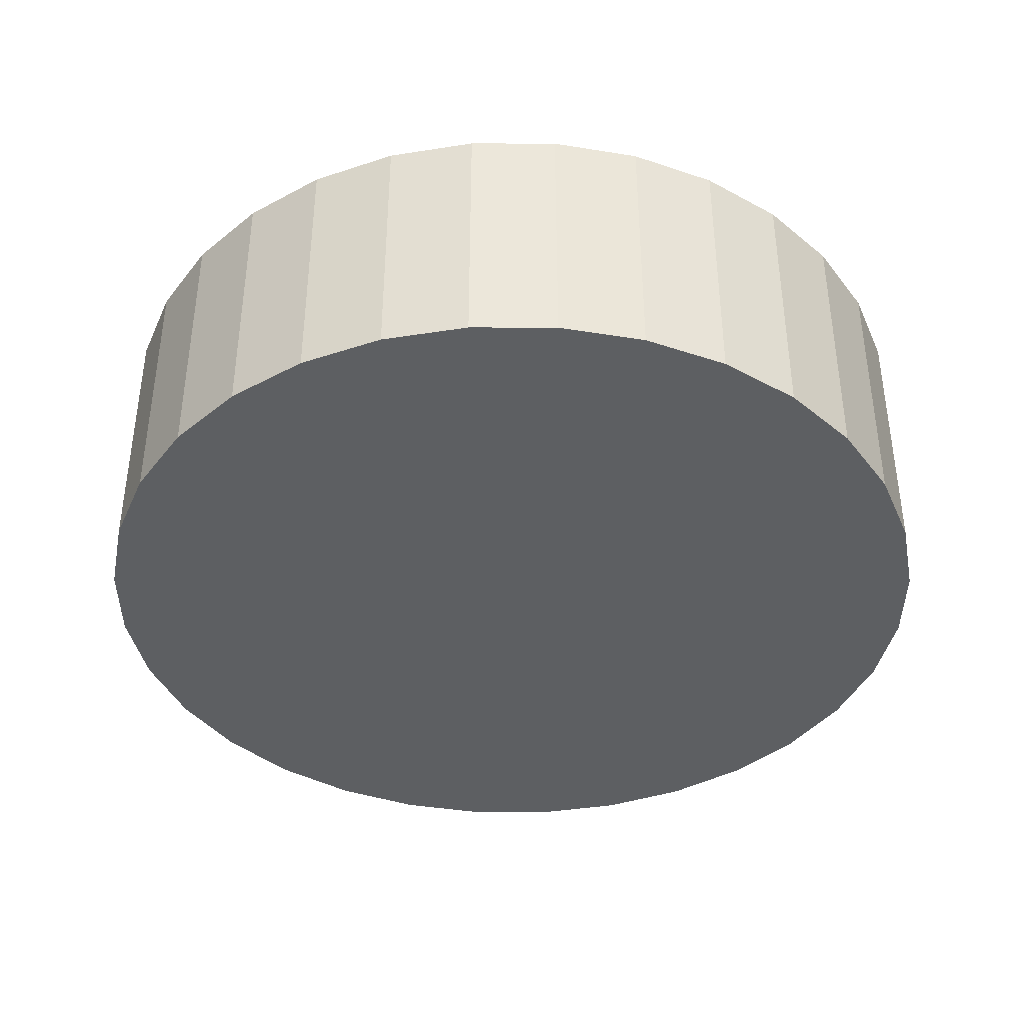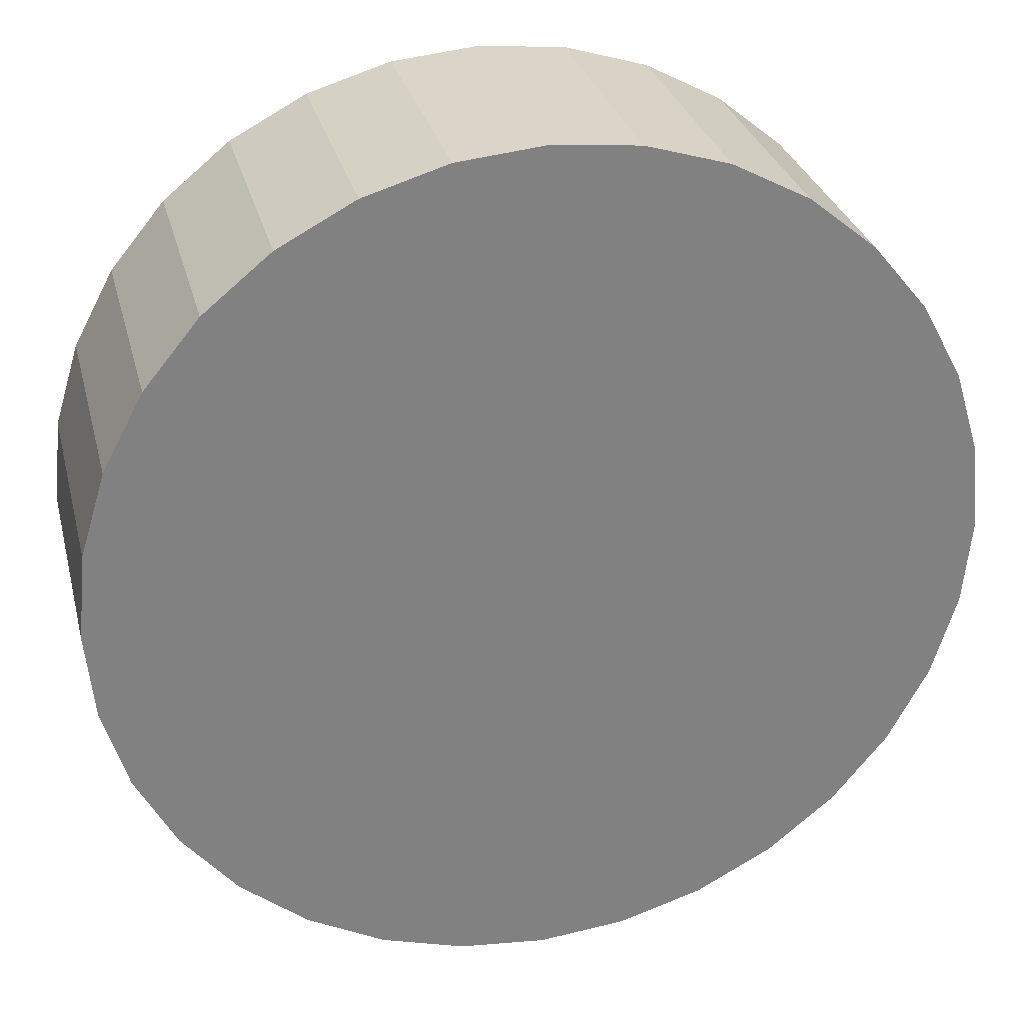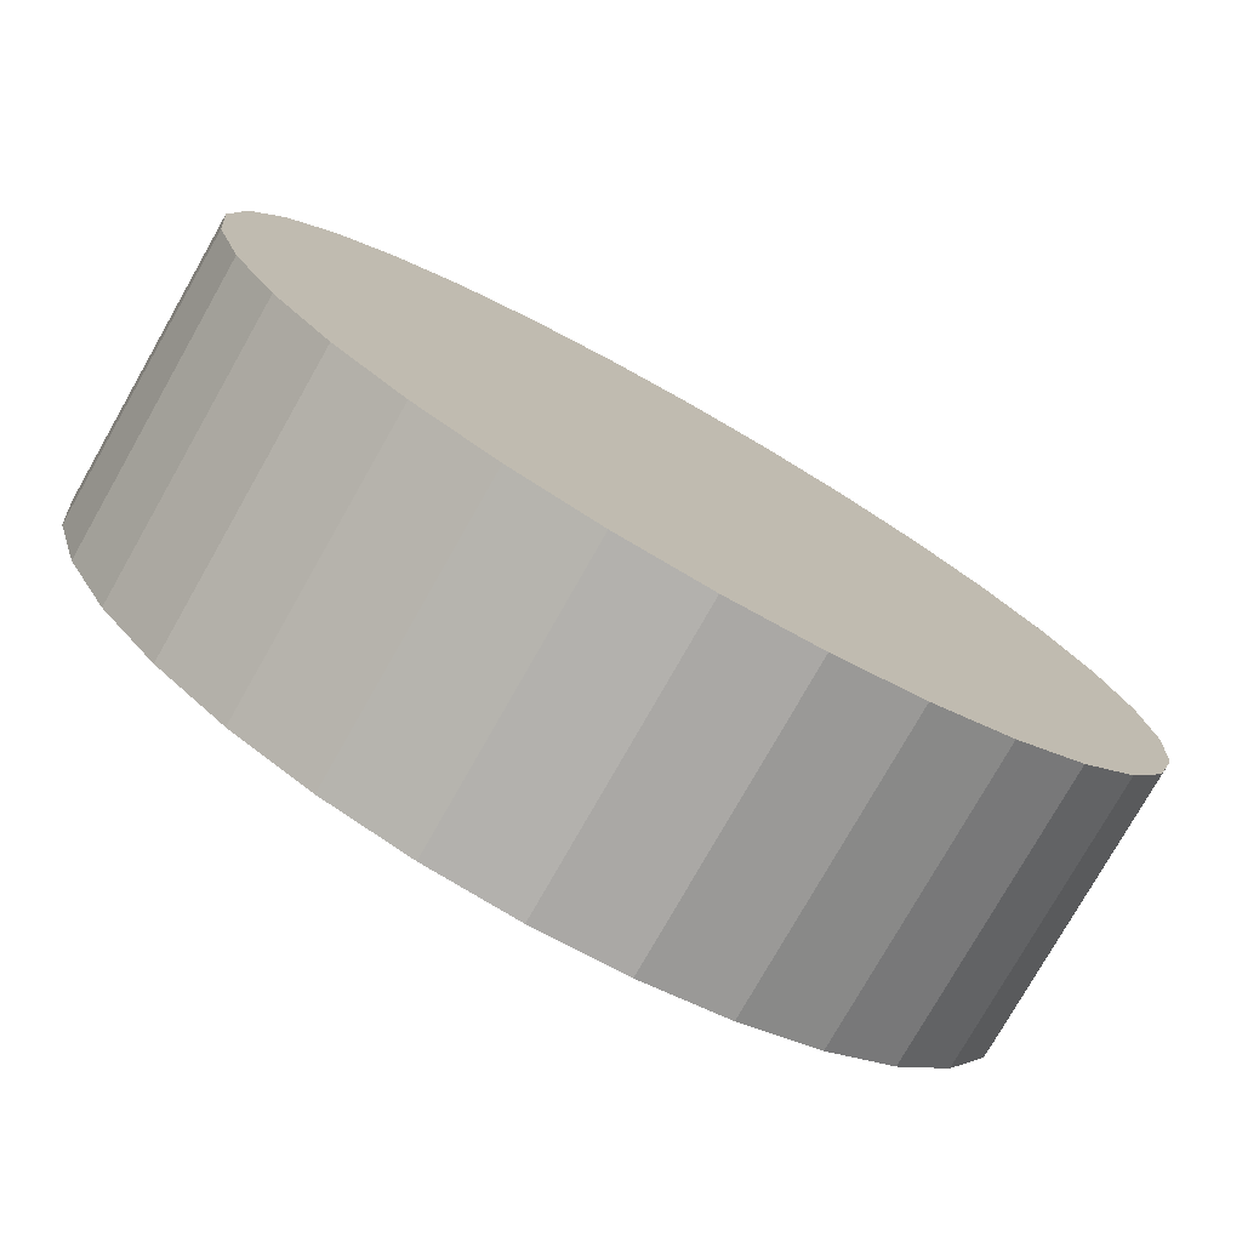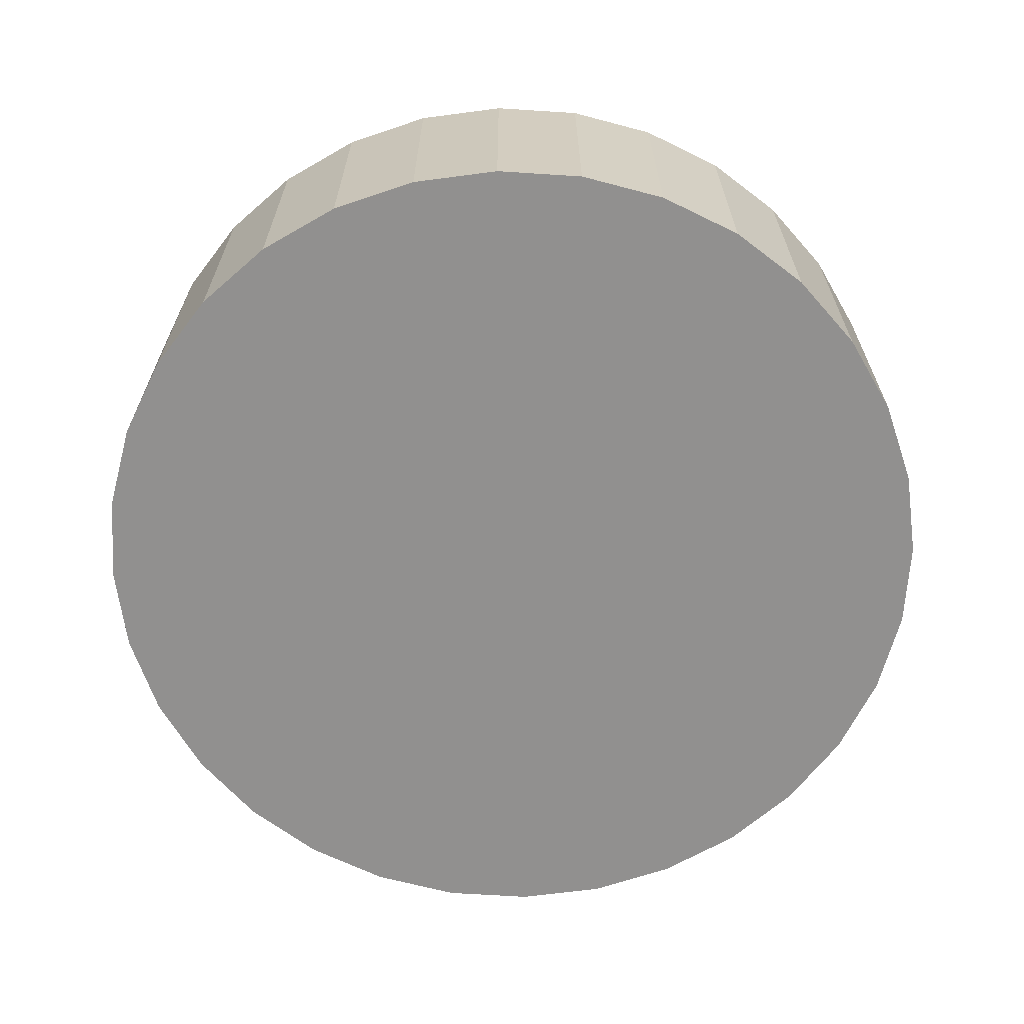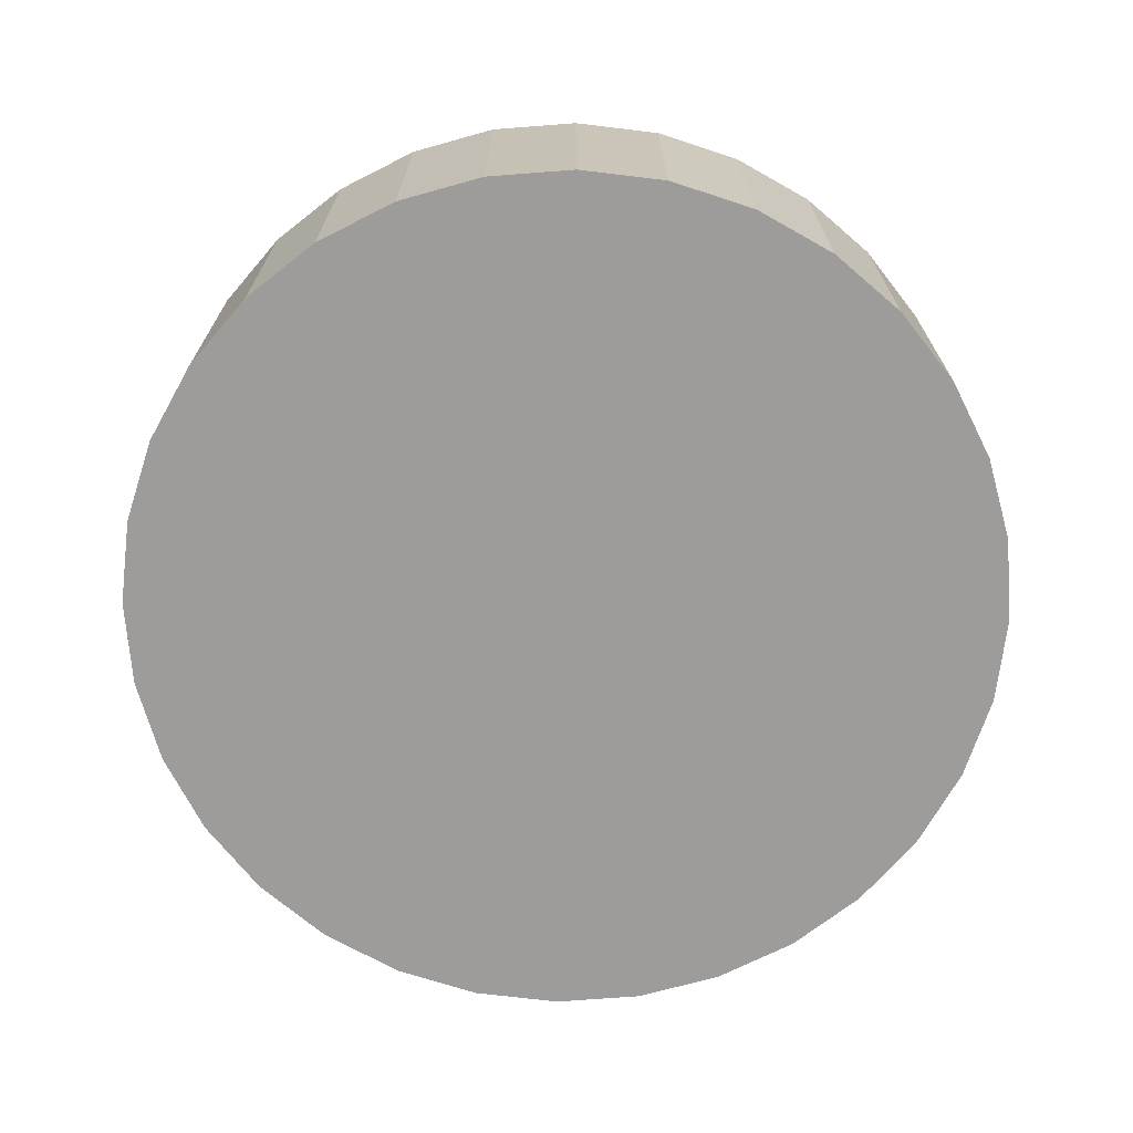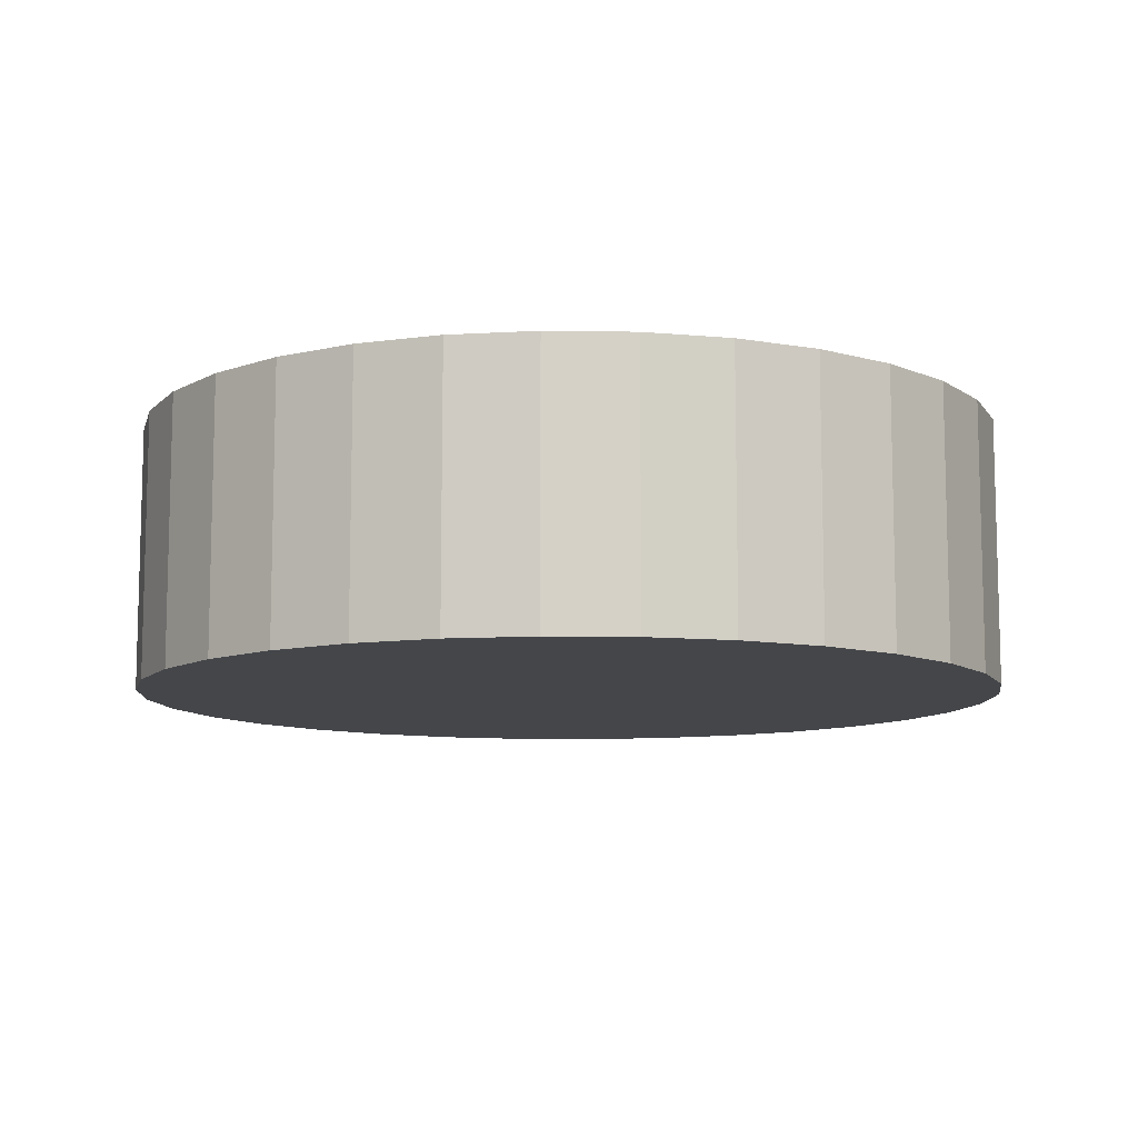
<metadata>
{"format":"obj","ext":"obj","renderer":"f3d","projection":"perspective","resolution":1024,"background":"white","views":[{"elev":-39.7,"azim":-140.8,"up":"+Z"},{"elev":29.7,"azim":-13.8,"up":"+Y"},{"elev":-77.5,"azim":150.4,"up":"+Y"},{"elev":-65.7,"azim":-76.8,"up":"+Z"},{"elev":-70.2,"azim":32.5,"up":"+Z"},{"elev":-9.8,"azim":-154.3,"up":"+Z"}]}
</metadata>
<code>
g Cylinder
v -0 0.01 -0.003042
v 0.001951 0.009808 -0.003042
v 0.001951 0.009808 0.003042
v -0 0.01 0.003042
v 0.001951 0.009808 -0.003042
v 0.003827 0.009239 -0.003042
v 0.003827 0.009239 0.003042
v 0.001951 0.009808 0.003042
v 0.003827 0.009239 -0.003042
v 0.005556 0.008315 -0.003042
v 0.005556 0.008315 0.003042
v 0.003827 0.009239 0.003042
v 0.005556 0.008315 -0.003042
v 0.007071 0.007071 -0.003042
v 0.007071 0.007071 0.003042
v 0.005556 0.008315 0.003042
v 0.007071 0.007071 -0.003042
v 0.008315 0.005556 -0.003042
v 0.008315 0.005556 0.003042
v 0.007071 0.007071 0.003042
v 0.008315 0.005556 -0.003042
v 0.009239 0.003827 -0.003042
v 0.009239 0.003827 0.003042
v 0.008315 0.005556 0.003042
v 0.009239 0.003827 -0.003042
v 0.009808 0.001951 -0.003042
v 0.009808 0.001951 0.003042
v 0.009239 0.003827 0.003042
v 0.009808 0.001951 -0.003042
v 0.01 -0 -0.003042
v 0.01 -0 0.003042
v 0.009808 0.001951 0.003042
v 0.01 -0 -0.003042
v 0.009808 -0.001951 -0.003042
v 0.009808 -0.001951 0.003042
v 0.01 -0 0.003042
v 0.009808 -0.001951 -0.003042
v 0.009239 -0.003827 -0.003042
v 0.009239 -0.003827 0.003042
v 0.009808 -0.001951 0.003042
v 0.009239 -0.003827 -0.003042
v 0.008315 -0.005556 -0.003042
v 0.008315 -0.005556 0.003042
v 0.009239 -0.003827 0.003042
v 0.008315 -0.005556 -0.003042
v 0.007071 -0.007071 -0.003042
v 0.007071 -0.007071 0.003042
v 0.008315 -0.005556 0.003042
v 0.007071 -0.007071 -0.003042
v 0.005556 -0.008315 -0.003042
v 0.005556 -0.008315 0.003042
v 0.007071 -0.007071 0.003042
v 0.005556 -0.008315 -0.003042
v 0.003827 -0.009239 -0.003042
v 0.003827 -0.009239 0.003042
v 0.005556 -0.008315 0.003042
v 0.003827 -0.009239 -0.003042
v 0.001951 -0.009808 -0.003042
v 0.001951 -0.009808 0.003042
v 0.003827 -0.009239 0.003042
v 0.001951 -0.009808 -0.003042
v -0 -0.01 -0.003042
v -0 -0.01 0.003042
v 0.001951 -0.009808 0.003042
v -0 -0.01 -0.003042
v -0.001951 -0.009808 -0.003042
v -0.001951 -0.009808 0.003042
v -0 -0.01 0.003042
v -0.001951 -0.009808 -0.003042
v -0.003827 -0.009239 -0.003042
v -0.003827 -0.009239 0.003042
v -0.001951 -0.009808 0.003042
v -0.003827 -0.009239 -0.003042
v -0.005556 -0.008315 -0.003042
v -0.005556 -0.008315 0.003042
v -0.003827 -0.009239 0.003042
v -0.005556 -0.008315 -0.003042
v -0.007071 -0.007071 -0.003042
v -0.007071 -0.007071 0.003042
v -0.005556 -0.008315 0.003042
v -0.007071 -0.007071 -0.003042
v -0.008315 -0.005556 -0.003042
v -0.008315 -0.005556 0.003042
v -0.007071 -0.007071 0.003042
v -0.008315 -0.005556 -0.003042
v -0.009239 -0.003827 -0.003042
v -0.009239 -0.003827 0.003042
v -0.008315 -0.005556 0.003042
v -0.009239 -0.003827 -0.003042
v -0.009808 -0.001951 -0.003042
v -0.009808 -0.001951 0.003042
v -0.009239 -0.003827 0.003042
v -0.009808 -0.001951 -0.003042
v -0.01 0 -0.003042
v -0.01 0 0.003042
v -0.009808 -0.001951 0.003042
v -0.01 0 -0.003042
v -0.009808 0.001951 -0.003042
v -0.009808 0.001951 0.003042
v -0.01 0 0.003042
v -0.009808 0.001951 -0.003042
v -0.009239 0.003827 -0.003042
v -0.009239 0.003827 0.003042
v -0.009808 0.001951 0.003042
v -0.009239 0.003827 -0.003042
v -0.008315 0.005556 -0.003042
v -0.008315 0.005556 0.003042
v -0.009239 0.003827 0.003042
v -0.008315 0.005556 -0.003042
v -0.007071 0.007071 -0.003042
v -0.007071 0.007071 0.003042
v -0.008315 0.005556 0.003042
v -0.007071 0.007071 -0.003042
v -0.005556 0.008315 -0.003042
v -0.005556 0.008315 0.003042
v -0.007071 0.007071 0.003042
v -0.005556 0.008315 -0.003042
v -0.003827 0.009239 -0.003042
v -0.003827 0.009239 0.003042
v -0.005556 0.008315 0.003042
v 0.009808 0.001951 0.003042
v 0.01 -0 0.003042
v 0.009808 -0.001951 0.003042
v 0.009239 -0.003827 0.003042
v 0.009239 0.003827 0.003042
v 0.008315 -0.005556 0.003042
v 0.008315 0.005556 0.003042
v 0.007071 0.007071 0.003042
v 0.007071 -0.007071 0.003042
v 0.005556 0.008315 0.003042
v 0.005556 -0.008315 0.003042
v 0.003827 0.009239 0.003042
v 0.003827 -0.009239 0.003042
v 0.001951 0.009808 0.003042
v 0.001951 -0.009808 0.003042
v -0 0.01 0.003042
v -0 -0.01 0.003042
v -0.001951 0.009808 0.003042
v -0.001951 -0.009808 0.003042
v -0.003827 0.009239 0.003042
v -0.003827 -0.009239 0.003042
v -0.005556 0.008315 0.003042
v -0.005556 -0.008315 0.003042
v -0.007071 0.007071 0.003042
v -0.007071 -0.007071 0.003042
v -0.008315 0.005556 0.003042
v -0.008315 -0.005556 0.003042
v -0.009239 0.003827 0.003042
v -0.009239 -0.003827 0.003042
v -0.009808 0.001951 0.003042
v -0.009808 -0.001951 0.003042
v -0.01 0 0.003042
v -0.001951 0.009808 -0.003042
v -0 0.01 -0.003042
v -0 0.01 0.003042
v -0.001951 0.009808 0.003042
v -0.003827 0.009239 -0.003042
v -0.001951 0.009808 -0.003042
v -0.001951 0.009808 0.003042
v -0.003827 0.009239 0.003042
v 0.009808 -0.001951 -0.003042
v 0.01 -0 -0.003042
v 0.009808 0.001951 -0.003042
v 0.009239 -0.003827 -0.003042
v 0.009239 0.003827 -0.003042
v 0.008315 -0.005556 -0.003042
v 0.008315 0.005556 -0.003042
v 0.007071 -0.007071 -0.003042
v 0.007071 0.007071 -0.003042
v 0.005556 -0.008315 -0.003042
v 0.005556 0.008315 -0.003042
v 0.003827 0.009239 -0.003042
v 0.003827 -0.009239 -0.003042
v 0.001951 0.009808 -0.003042
v 0.001951 -0.009808 -0.003042
v -0 0.01 -0.003042
v -0 -0.01 -0.003042
v -0.001951 0.009808 -0.003042
v -0.001951 -0.009808 -0.003042
v -0.003827 0.009239 -0.003042
v -0.003827 -0.009239 -0.003042
v -0.005556 0.008315 -0.003042
v -0.005556 -0.008315 -0.003042
v -0.007071 0.007071 -0.003042
v -0.007071 -0.007071 -0.003042
v -0.008315 0.005556 -0.003042
v -0.008315 -0.005556 -0.003042
v -0.009239 0.003827 -0.003042
v -0.009239 -0.003827 -0.003042
v -0.009808 0.001951 -0.003042
v -0.009808 -0.001951 -0.003042
v -0.01 0 -0.003042
g Cylinder_0
f -190 -191 -192
f -189 -190 -192
f -186 -187 -188
f -185 -186 -188
f -182 -183 -184
f -181 -182 -184
f -178 -179 -180
f -177 -178 -180
f -174 -175 -176
f -173 -174 -176
f -170 -171 -172
f -169 -170 -172
f -166 -167 -168
f -165 -166 -168
f -162 -163 -164
f -161 -162 -164
f -158 -159 -160
f -157 -158 -160
f -154 -155 -156
f -153 -154 -156
f -150 -151 -152
f -149 -150 -152
f -146 -147 -148
f -145 -146 -148
f -142 -143 -144
f -141 -142 -144
f -138 -139 -140
f -137 -138 -140
f -134 -135 -136
f -133 -134 -136
f -130 -131 -132
f -129 -130 -132
f -126 -127 -128
f -125 -126 -128
f -122 -123 -124
f -121 -122 -124
f -118 -119 -120
f -117 -118 -120
f -114 -115 -116
f -113 -114 -116
f -110 -111 -112
f -109 -110 -112
f -106 -107 -108
f -105 -106 -108
f -102 -103 -104
f -101 -102 -104
f -98 -99 -100
f -97 -98 -100
f -94 -95 -96
f -93 -94 -96
f -90 -91 -92
f -89 -90 -92
f -86 -87 -88
f -85 -86 -88
f -82 -83 -84
f -81 -82 -84
f -78 -79 -80
f -77 -78 -80
f -74 -75 -76
f -73 -74 -76
f -70 -71 -72
f -72 -69 -70
f -72 -68 -69
f -68 -67 -69
f -68 -66 -67
f -66 -65 -67
f -65 -64 -67
f -65 -63 -64
f -63 -62 -64
f -63 -61 -62
f -61 -60 -62
f -61 -59 -60
f -59 -58 -60
f -59 -57 -58
f -57 -56 -58
f -57 -55 -56
f -55 -54 -56
f -55 -53 -54
f -53 -52 -54
f -53 -51 -52
f -51 -50 -52
f -51 -49 -50
f -49 -48 -50
f -49 -47 -48
f -47 -46 -48
f -47 -45 -46
f -45 -44 -46
f -45 -43 -44
f -43 -42 -44
f -43 -41 -42
f -38 -39 -40
f -37 -38 -40
f -34 -35 -36
f -33 -34 -36
f -30 -31 -32
f -32 -29 -30
f -29 -28 -30
f -29 -27 -28
f -27 -26 -28
f -27 -25 -26
f -25 -24 -26
f -25 -23 -24
f -23 -22 -24
f -23 -21 -22
f -23 -20 -21
f -20 -19 -21
f -20 -18 -19
f -18 -17 -19
f -18 -16 -17
f -16 -15 -17
f -16 -14 -15
f -14 -13 -15
f -14 -12 -13
f -12 -11 -13
f -12 -10 -11
f -10 -9 -11
f -10 -8 -9
f -8 -7 -9
f -8 -6 -7
f -6 -5 -7
f -6 -4 -5
f -4 -3 -5
f -4 -2 -3
f -2 -1 -3

</code>
